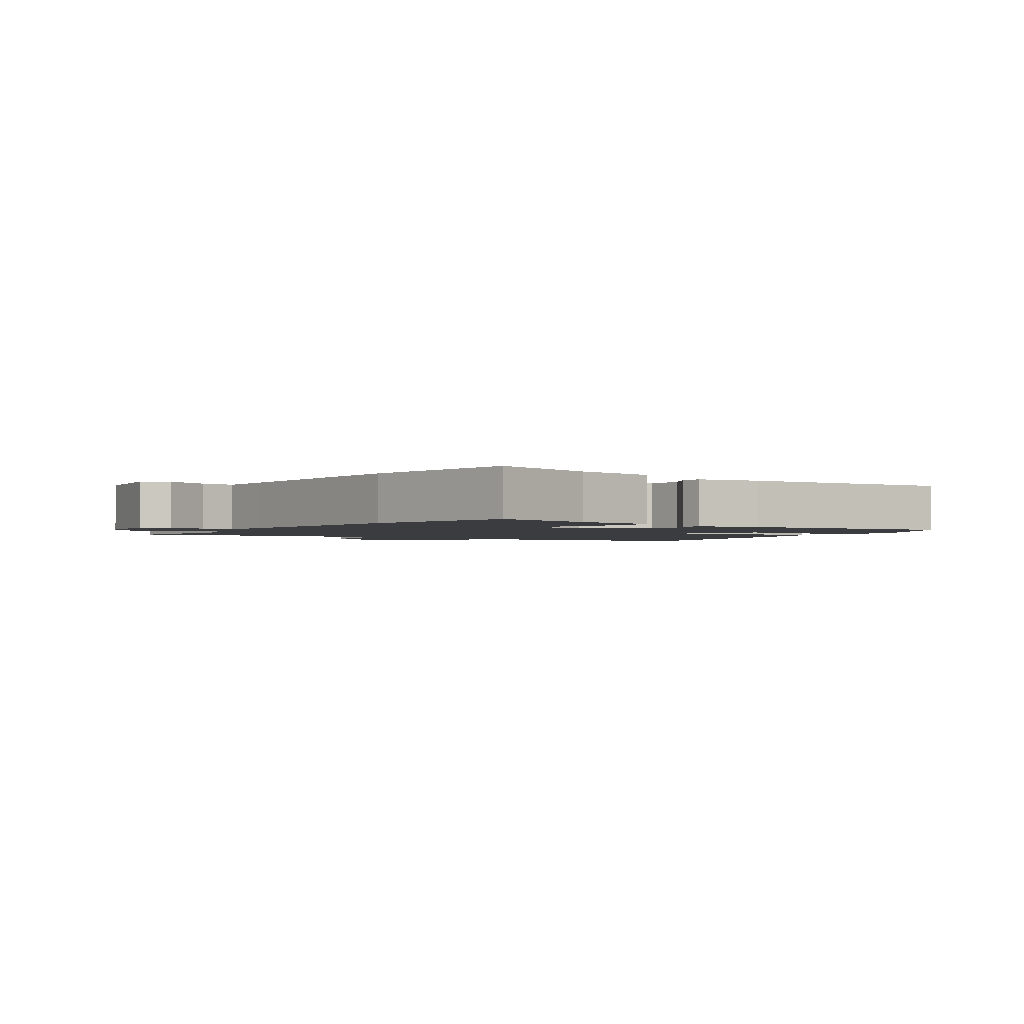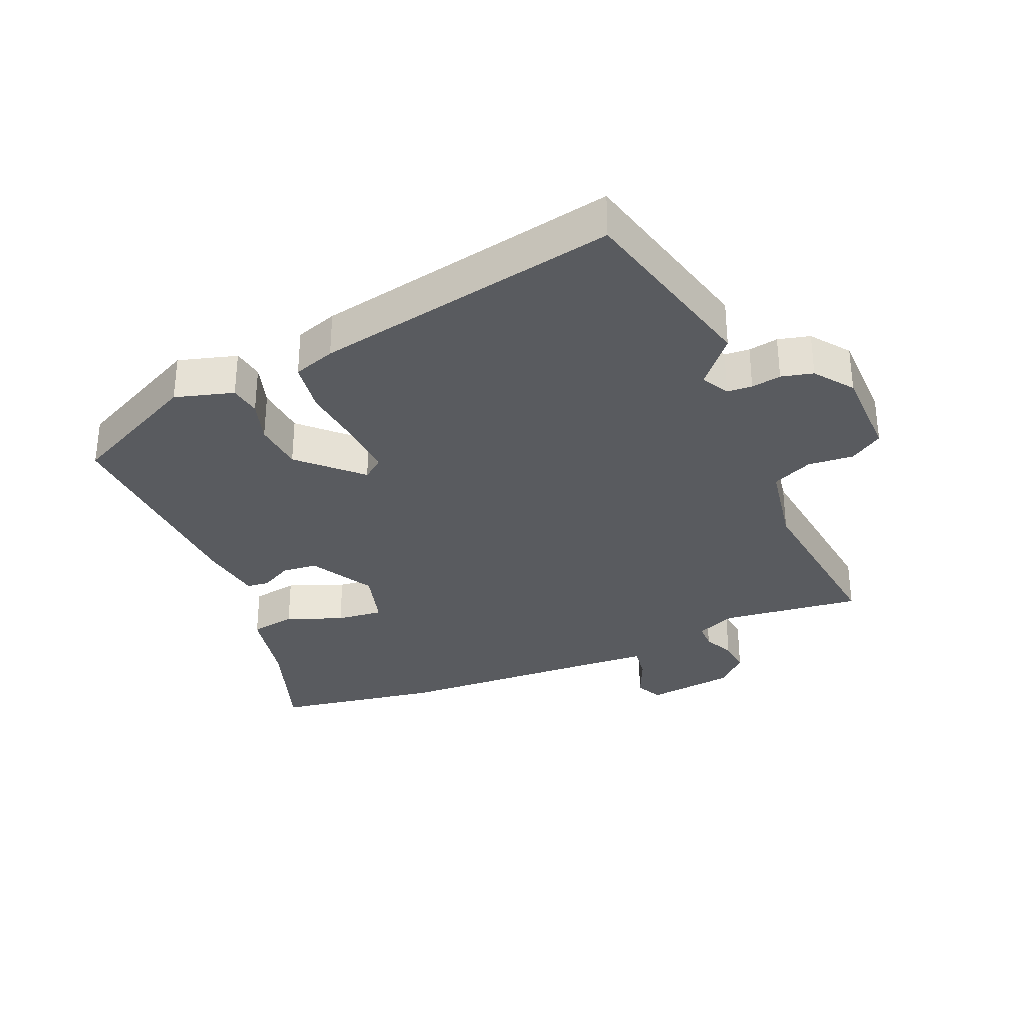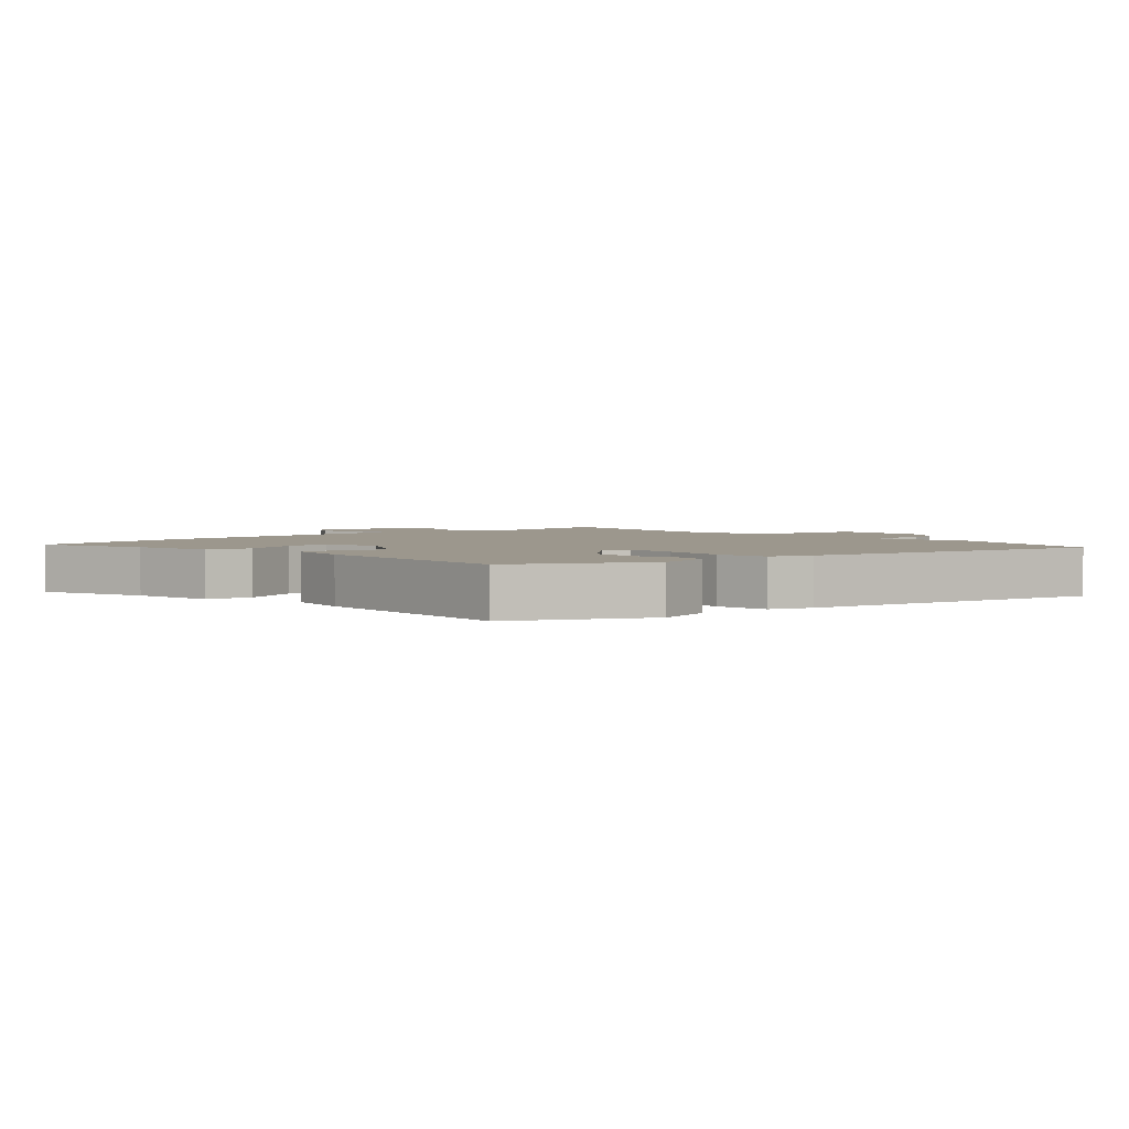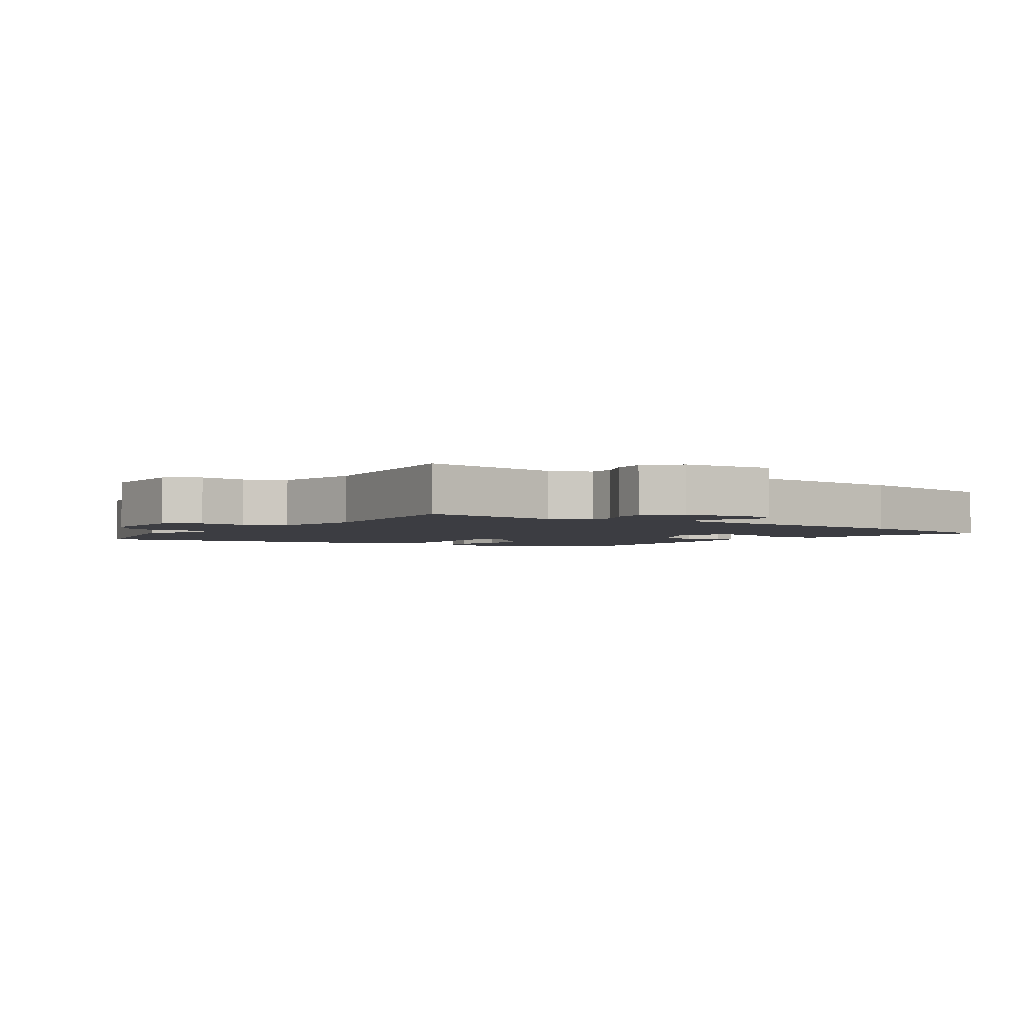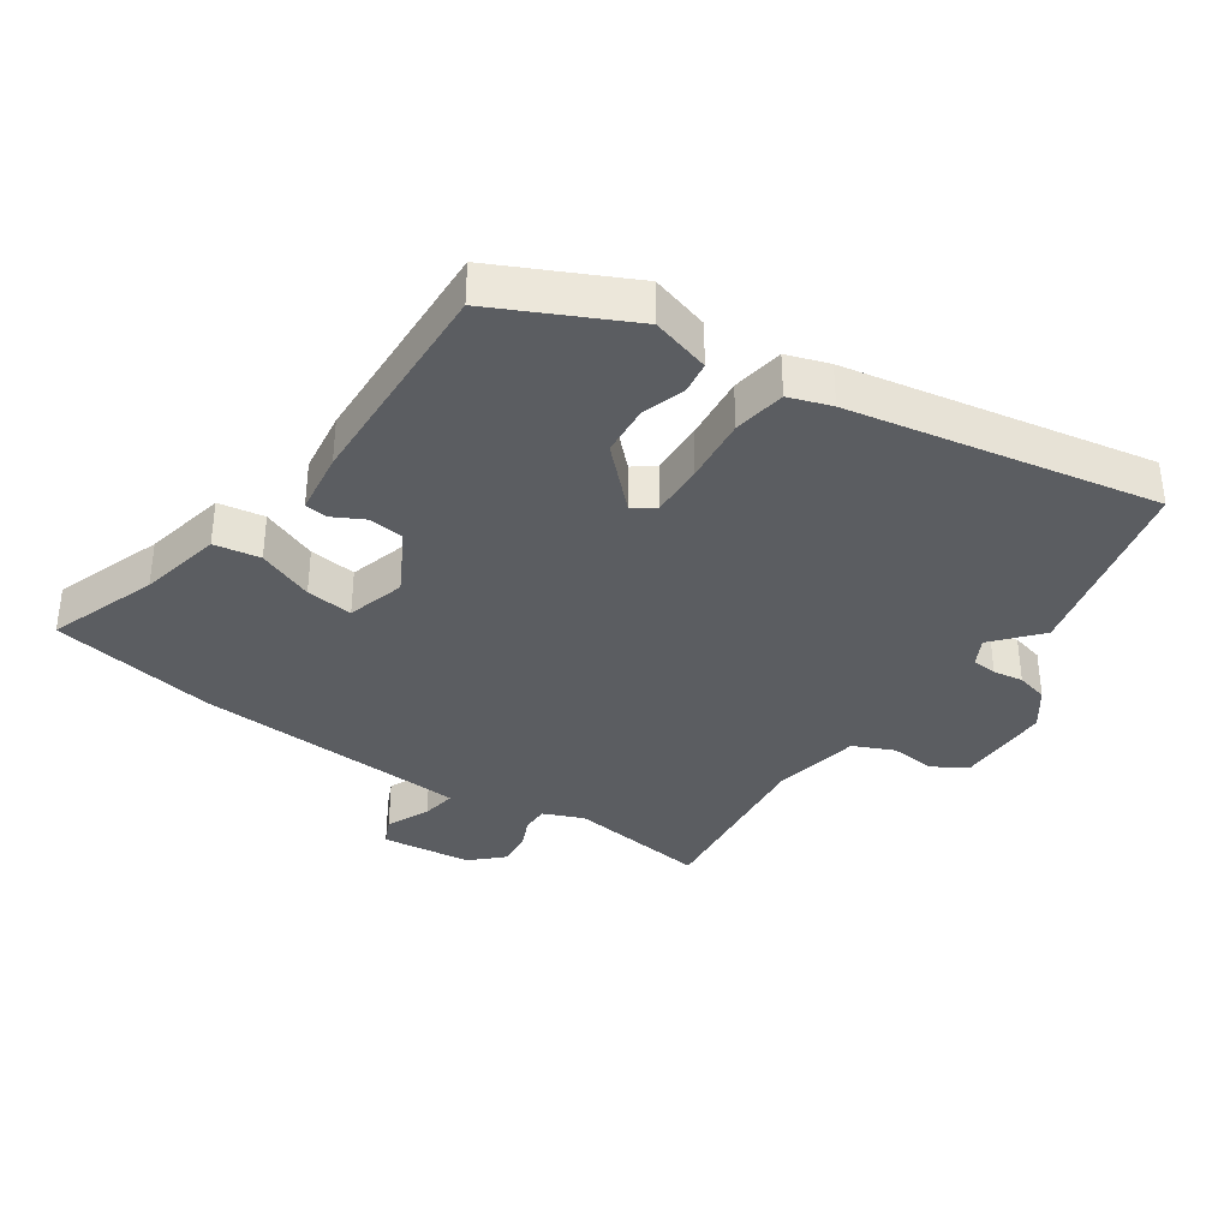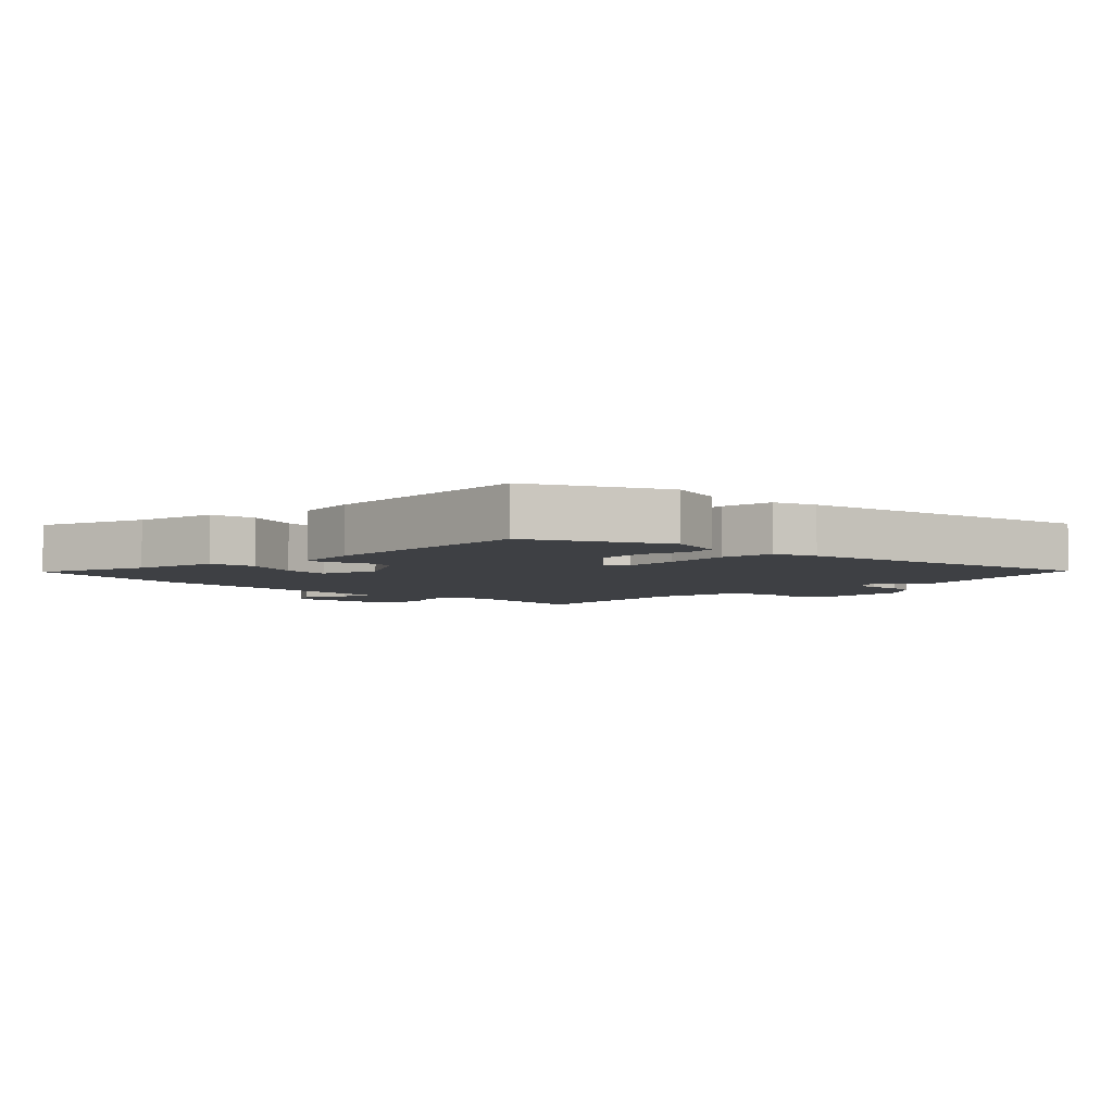
<metadata>
{"format":"obj","ext":"obj","renderer":"f3d","projection":"perspective","resolution":1024,"background":"white","views":[{"elev":-1.9,"azim":55.6,"up":"+Y"},{"elev":-32.4,"azim":-158.3,"up":"+Y"},{"elev":2.9,"azim":136.7,"up":"+Y"},{"elev":-2.9,"azim":-36.8,"up":"+Y"},{"elev":-35.8,"azim":143.8,"up":"+Y"},{"elev":-4.7,"azim":133.9,"up":"+Y"}]}
</metadata>
<code>
v 0.477 0.07 -0.398
v 0.275 0.07 -0.504
v 0.183 0.07 -0.48
v 0.174 0.07 -0.431
v 0.193 0.07 -0.364
v 0.184 0.07 -0.285
v 0.092 0.07 -0.2
v 0.06 0.07 -0.225
v 0.066 0.07 -0.308
v 0.08 0.07 -0.41
v 0.07 0.07 -0.492
v 0.005 0.07 -0.516
v -0.467 0.07 -0.62
v -0.549 0.07 -0.323
v -0.489 0.07 -0.249
v -0.513 0.07 -0.207
v -0.552 0.07 -0.205
v -0.598 0.07 -0.214
v -0.648 0.07 -0.203
v -0.693 0.07 -0.145
v -0.698 0.07 0.002
v -0.648 0.07 0.037
v -0.576 0.07 0.033
v -0.514 0.07 0.063
v -0.493 0.07 0.2
v -0.534 0.07 0.486
v -0.315 0.07 0.465
v -0.254 0.07 0.493
v -0.255 0.07 0.534
v -0.278 0.07 0.582
v -0.285 0.07 0.633
v -0.239 0.07 0.681
v -0.1 0.07 0.702
v -0.079 0.07 0.66
v -0.107 0.07 0.593
v -0.114 0.07 0.539
v -0.032 0.07 0.536
v 0.314 0.07 0.527
v 0.572 0.07 0.49
v 0.517 0.07 0.319
v 0.494 0.07 0.189
v 0.423 0.07 0.175
v 0.335 0.07 0.207
v 0.262 0.07 0.213
v 0.239 0.07 0.122
v 0.297 0.07 0.024
v 0.352 0.07 0.02
v 0.4 0.07 0.047
v 0.435 0.07 0.044
v 0.452 0.07 -0.054
v 0.477 0 -0.398
v 0.275 0 -0.504
v 0.183 0 -0.48
v 0.174 0 -0.431
v 0.193 0 -0.364
v 0.184 0 -0.285
v 0.092 0 -0.2
v 0.06 0 -0.225
v 0.066 0 -0.308
v 0.08 0 -0.41
v 0.07 0 -0.492
v 0.005 0 -0.516
v -0.467 0 -0.62
v -0.549 0 -0.323
v -0.489 0 -0.249
v -0.513 0 -0.207
v -0.552 0 -0.205
v -0.598 0 -0.214
v -0.648 0 -0.203
v -0.693 0 -0.145
v -0.698 0 0.002
v -0.648 0 0.037
v -0.576 0 0.033
v -0.514 0 0.063
v -0.493 0 0.2
v -0.534 0 0.486
v -0.315 0 0.465
v -0.254 0 0.493
v -0.255 0 0.534
v -0.278 0 0.582
v -0.285 0 0.633
v -0.239 0 0.681
v -0.1 0 0.702
v -0.079 0 0.66
v -0.107 0 0.593
v -0.114 0 0.539
v -0.032 0 0.536
v 0.314 0 0.527
v 0.572 0 0.49
v 0.517 0 0.319
v 0.494 0 0.189
v 0.423 0 0.175
v 0.335 0 0.207
v 0.262 0 0.213
v 0.239 0 0.122
v 0.297 0 0.024
v 0.352 0 0.02
v 0.4 0 0.047
v 0.435 0 0.044
v 0.452 0 -0.054
f 3 4 5
f 2 3 5
f 1 2 5
f 50 1 5
f 49 50 5
f 48 49 5
f 47 48 5
f 46 47 5 6
f 45 46 6 7
f 44 45 7 8
f 40 41 42 43
f 40 43 44
f 39 40 44
f 38 39 44
f 37 38 44
f 36 37 44 8
f 33 34 35
f 32 33 35
f 31 32 35
f 30 31 35
f 29 30 35
f 28 29 35 36
f 36 8 9
f 28 36 9
f 27 28 9
f 10 11 12
f 9 10 12
f 27 9 12
f 26 27 12
f 25 26 12
f 21 22 23
f 20 21 23
f 19 20 23
f 18 19 23
f 17 18 23
f 16 17 23 24
f 24 25 12
f 16 24 12
f 15 16 12
f 12 13 14 15
f 55 54 53
f 55 53 52
f 55 52 51
f 55 51 100
f 55 100 99
f 55 99 98
f 55 98 97
f 56 55 97 96
f 57 56 96 95
f 58 57 95 94
f 93 92 91 90
f 94 93 90
f 94 90 89
f 94 89 88
f 94 88 87
f 58 94 87 86
f 85 84 83
f 85 83 82
f 85 82 81
f 85 81 80
f 85 80 79
f 86 85 79 78
f 59 58 86
f 59 86 78
f 59 78 77
f 62 61 60
f 62 60 59
f 62 59 77
f 62 77 76
f 62 76 75
f 73 72 71
f 73 71 70
f 73 70 69
f 73 69 68
f 73 68 67
f 74 73 67 66
f 62 75 74
f 62 74 66
f 62 66 65
f 65 64 63 62
f 1 51 52 2
f 2 52 53 3
f 3 53 54 4
f 4 54 55 5
f 5 55 56 6
f 6 56 57 7
f 7 57 58 8
f 8 58 59 9
f 9 59 60 10
f 10 60 61 11
f 11 61 62 12
f 12 62 63 13
f 13 63 64 14
f 14 64 65 15
f 15 65 66 16
f 16 66 67 17
f 17 67 68 18
f 18 68 69 19
f 19 69 70 20
f 20 70 71 21
f 21 71 72 22
f 22 72 73 23
f 23 73 74 24
f 24 74 75 25
f 25 75 76 26
f 26 76 77 27
f 27 77 78 28
f 28 78 79 29
f 29 79 80 30
f 30 80 81 31
f 31 81 82 32
f 32 82 83 33
f 33 83 84 34
f 34 84 85 35
f 35 85 86 36
f 36 86 87 37
f 37 87 88 38
f 38 88 89 39
f 39 89 90 40
f 40 90 91 41
f 41 91 92 42
f 42 92 93 43
f 43 93 94 44
f 44 94 95 45
f 45 95 96 46
f 46 96 97 47
f 47 97 98 48
f 48 98 99 49
f 49 99 100 50
f 50 100 51 1

</code>
